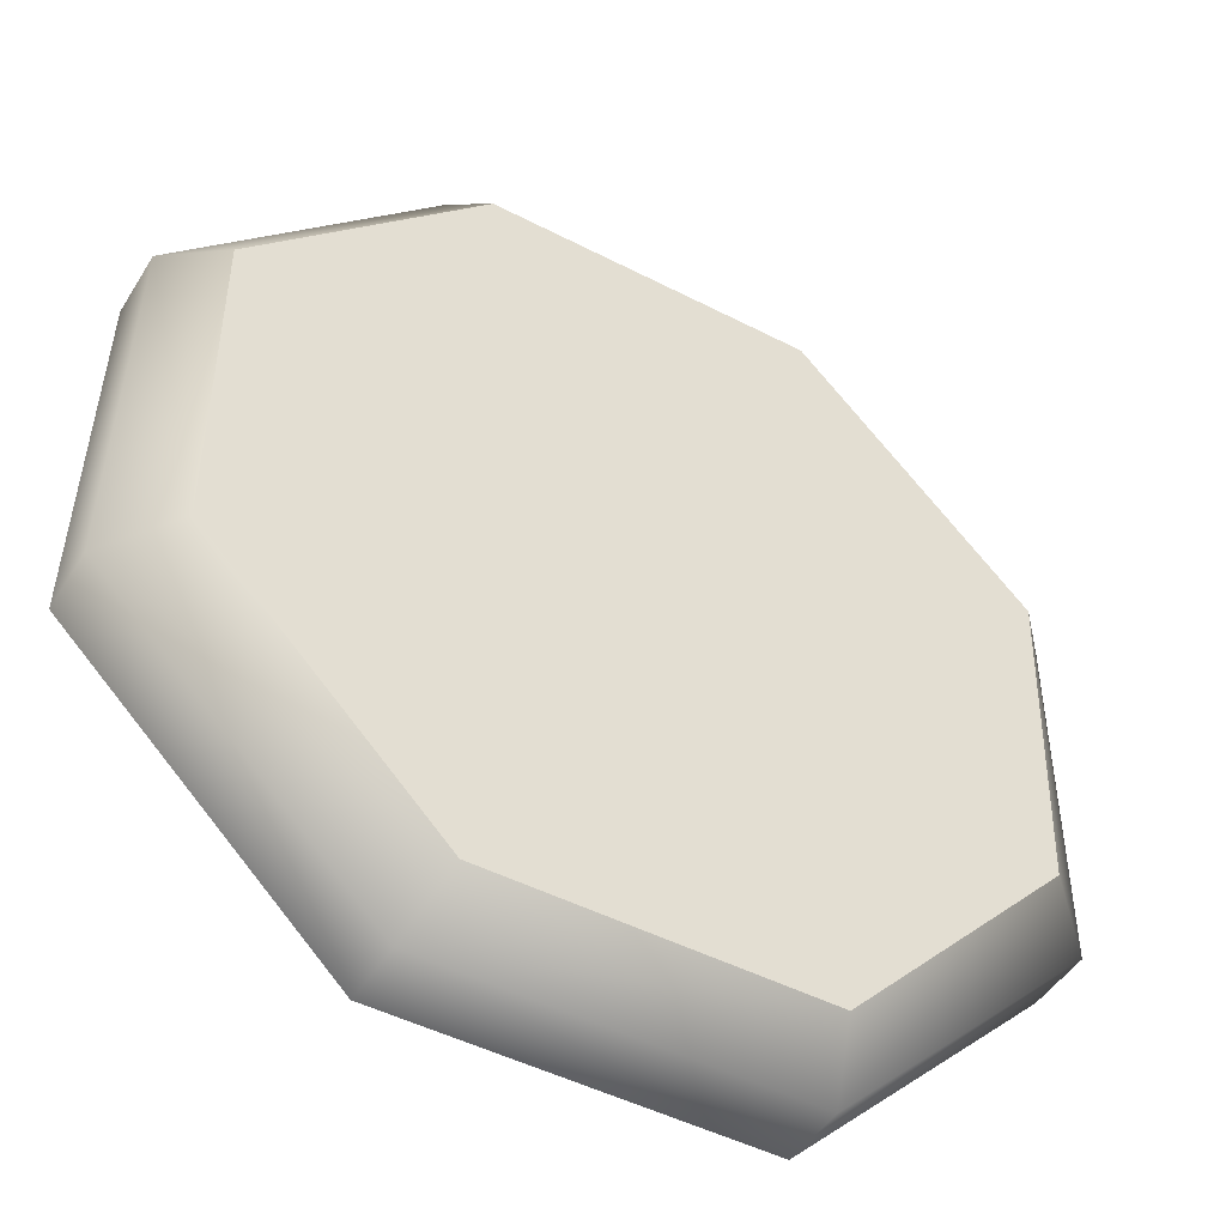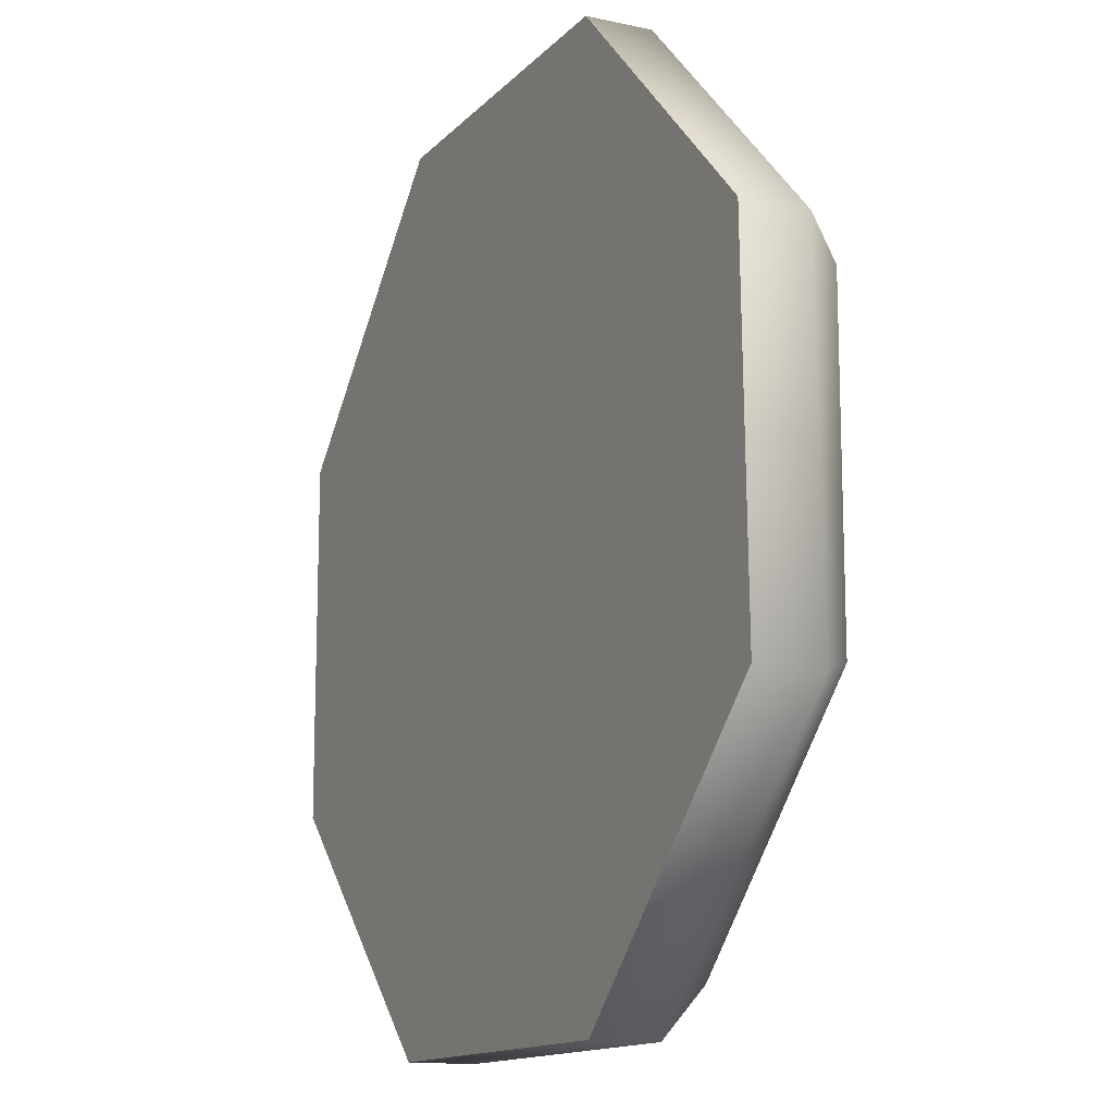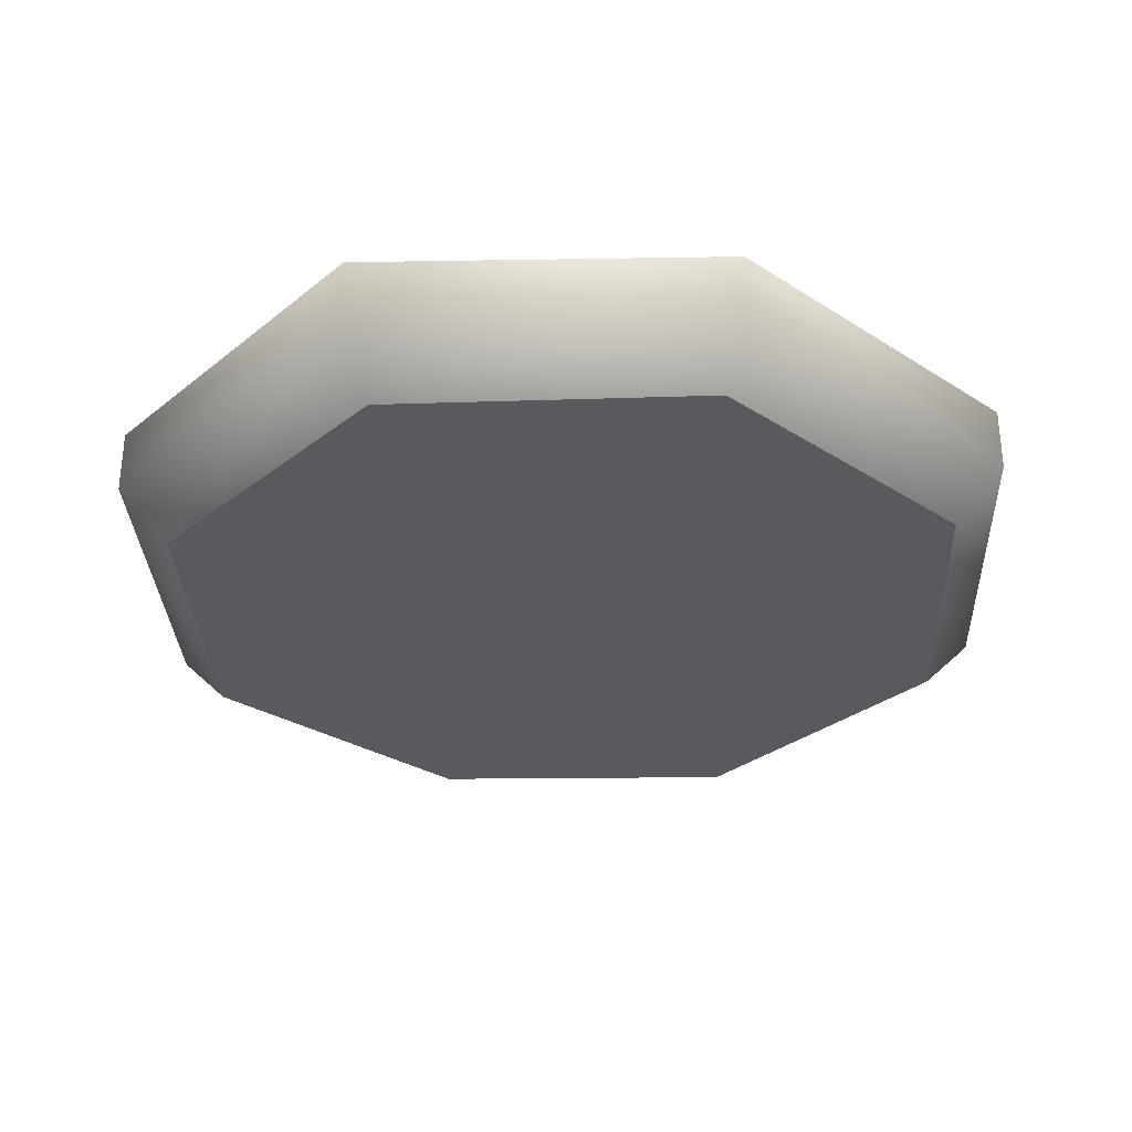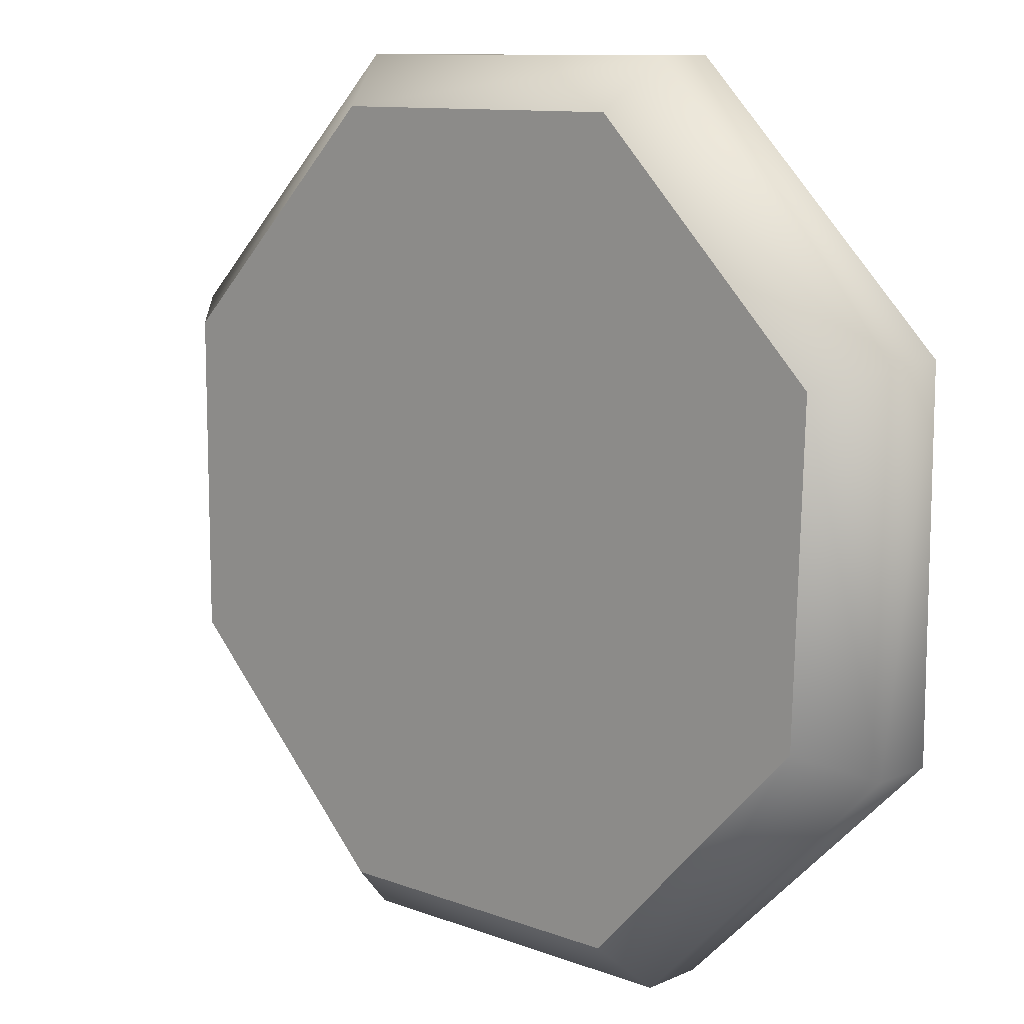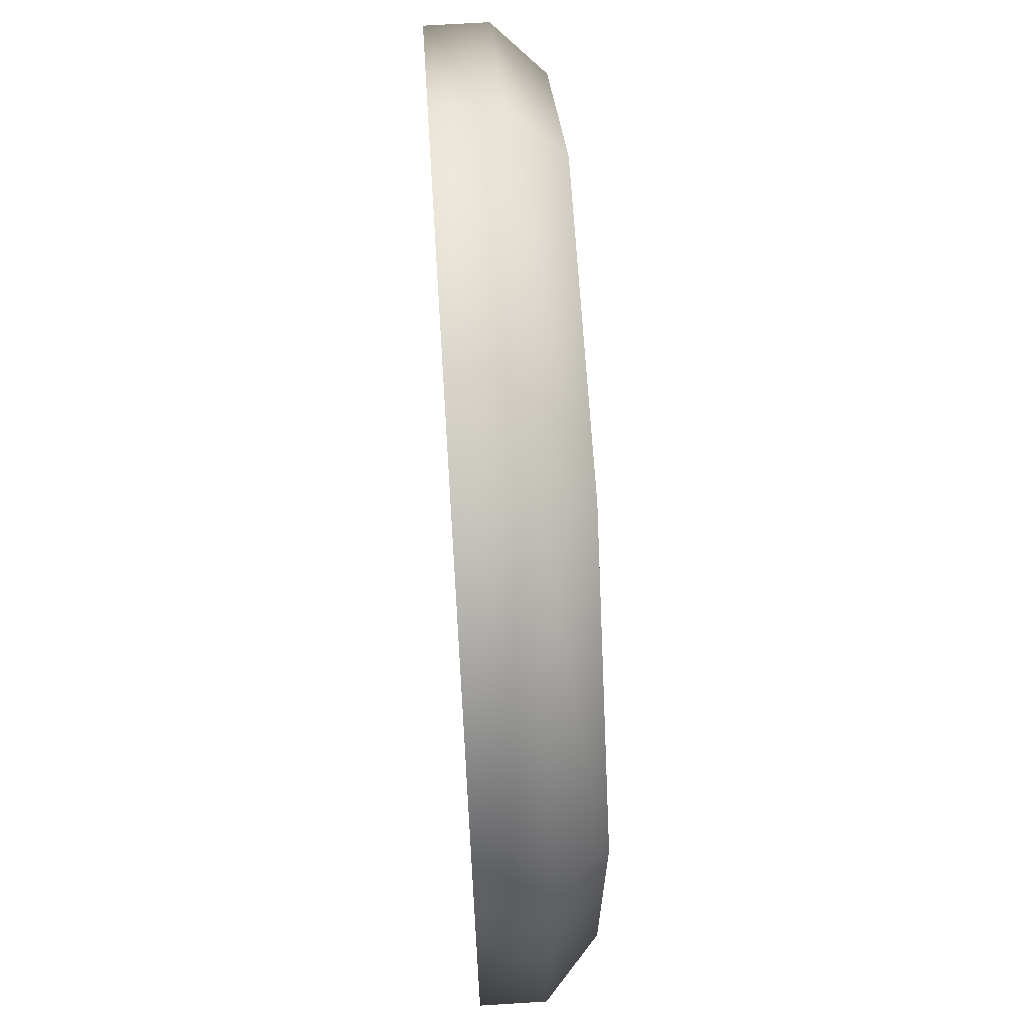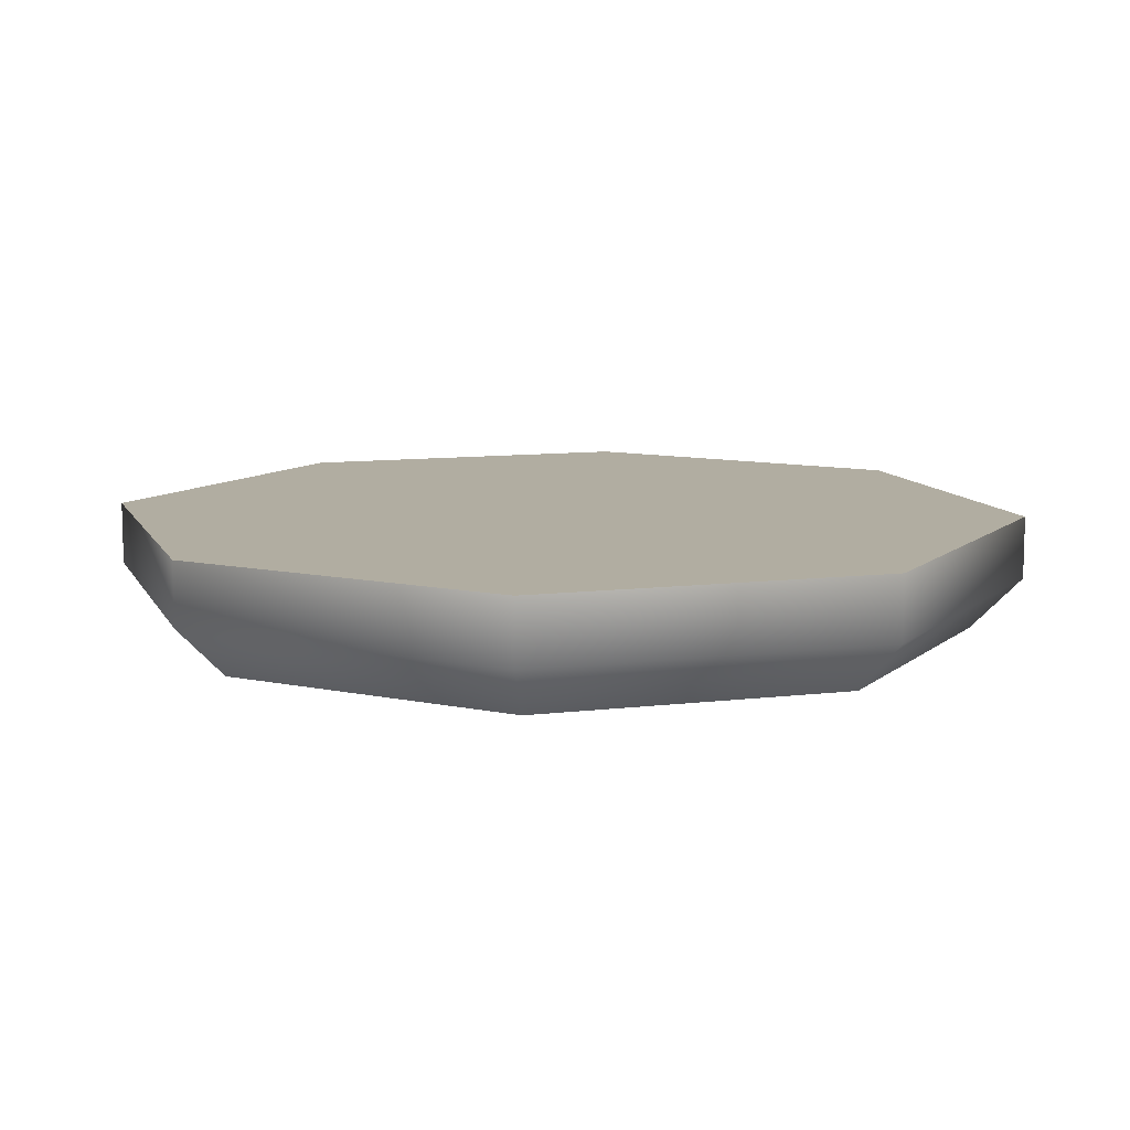
<metadata>
{"format":"obj","ext":"obj","renderer":"f3d","projection":"perspective","resolution":1024,"background":"white","views":[{"elev":-47.1,"azim":-30.4,"up":"+Z"},{"elev":-13.7,"azim":-116.1,"up":"+Z"},{"elev":-31.3,"azim":-87.4,"up":"+Y"},{"elev":10.7,"azim":42.9,"up":"+Z"},{"elev":67.6,"azim":-93.6,"up":"+Z"},{"elev":10.3,"azim":-16.8,"up":"+Y"}]}
</metadata>
<code>
v 0.2077 0.06083 0.5015
v 0.2077 0.1352 0.5015
v -0.2077 0.1352 0.5015
v -0.2077 0.06083 0.5015
v -0.5015 0.1352 0.2077
v -0.5015 0.06083 0.2077
v -0.5109 0.1352 -0.2084
v -0.5109 0.06083 -0.2084
v -0.2077 0.1352 -0.5015
v -0.2077 0.06083 -0.5015
v 0.2077 0.1352 -0.5015
v 0.2077 0.06083 -0.5015
v 0.5015 0.06083 0.2077
v 0.5015 0.1352 0.2077
v 0.5015 0.06083 -0.2077
v 0.5015 0.1352 -0.2077
v 0.2077 0.06083 -0.5015
v 0.2077 0.1352 -0.5015
v -0.4452 0 0.1844
v -0.1844 0 0.4452
v -0.4452 0 -0.1844
v -0.1844 0 -0.4452
v 0.1844 0 -0.4452
v 0.4343 0 -0.1799
v 0.1844 0 -0.4452
v 0.4452 0 0.1844
v 0.1844 0 0.4452
v -0.1844 0 0.4452
v 0 0 0
v 0.1844 0 0.4452
v -0.4452 0 0.1844
v -0.4452 0 -0.1844
v -0.1844 0 -0.4452
v 0.1844 0 -0.4452
v 0.4343 0 -0.1799
v 0.4452 0 0.1844
v 0 0.1352 -1e-08
v -0.2077 0.1352 0.5015
v 0.2077 0.1352 0.5015
v -0.5015 0.1352 0.2077
v -0.5109 0.1352 -0.2084
v -0.2077 0.1352 -0.5015
v 0.2077 0.1352 -0.5015
v 0.5015 0.1352 -0.2077
v 0.5015 0.1352 0.2077
g RC_Plasma_cannon_T7_Base
f 1 2 3
f 1 3 4
f 4 3 5
f 4 5 6
f 6 5 7
f 6 7 8
f 8 7 9
f 8 9 10
f 10 9 11
f 10 11 12
f 13 2 1
f 13 14 2
f 15 14 13
f 15 16 14
f 17 16 15
f 17 18 16
f 4 6 19
f 4 19 20
f 6 8 21
f 6 21 19
f 8 10 22
f 8 22 21
f 10 12 23
f 10 23 22
f 17 15 24
f 17 24 25
f 15 13 26
f 15 26 24
f 27 26 13
f 1 20 27
f 27 13 1
f 1 4 20
f 28 29 30
f 31 29 28
f 32 29 31
f 33 29 32
f 34 29 33
f 35 29 34
f 36 29 35
f 30 29 36
f 37 38 39
f 37 40 38
f 37 41 40
f 37 42 41
f 37 43 42
f 37 44 43
f 37 45 44
f 37 39 45

</code>
